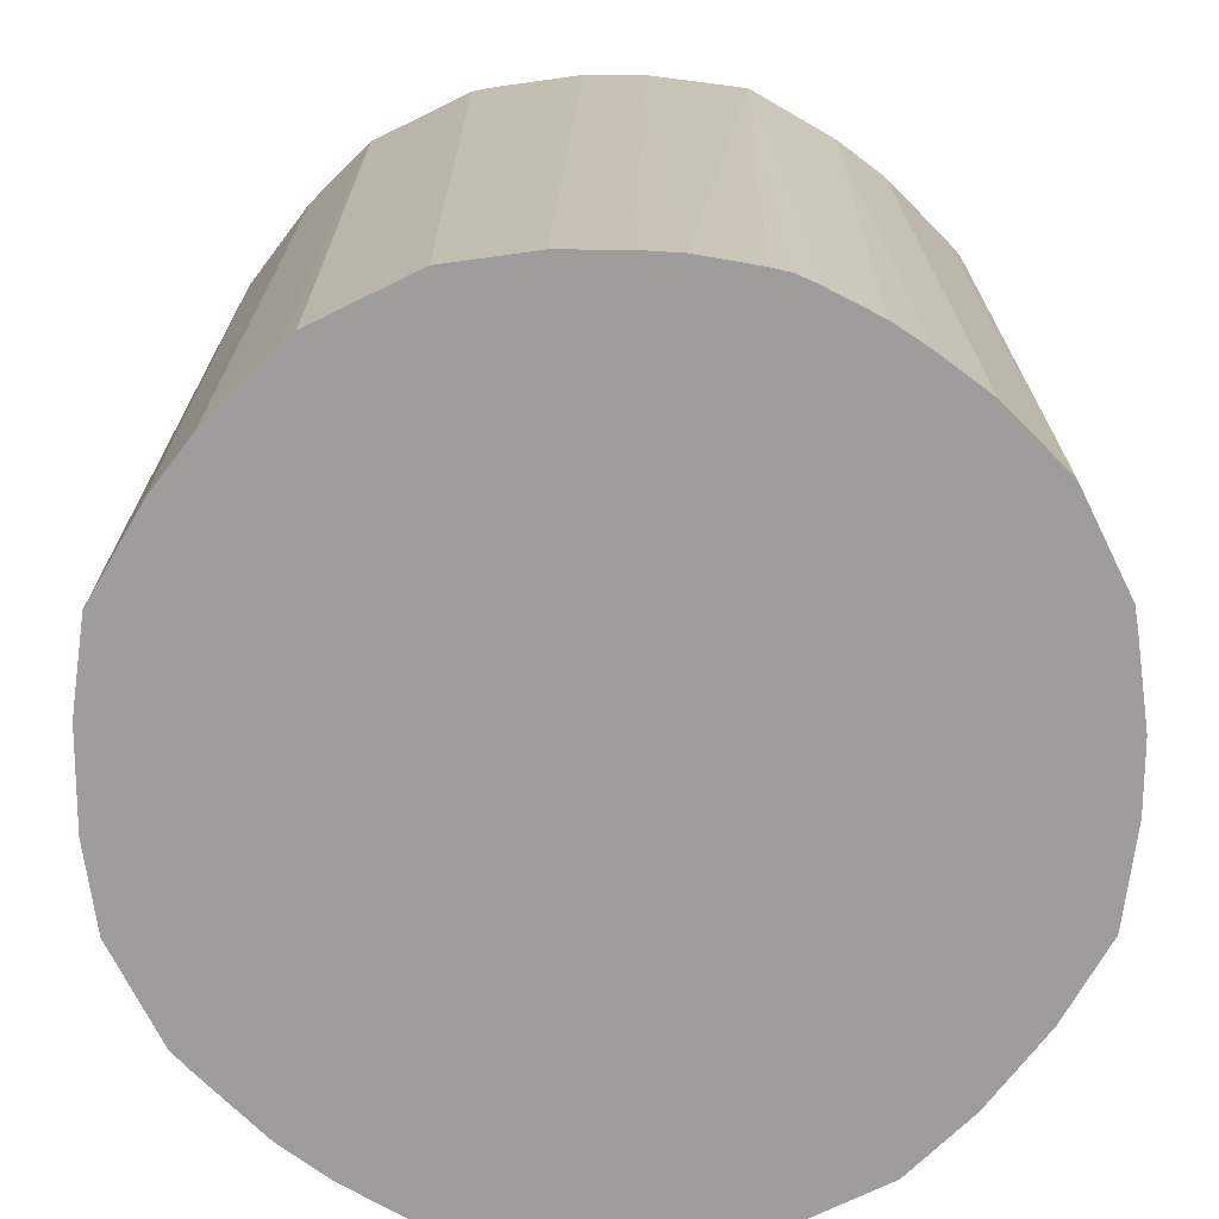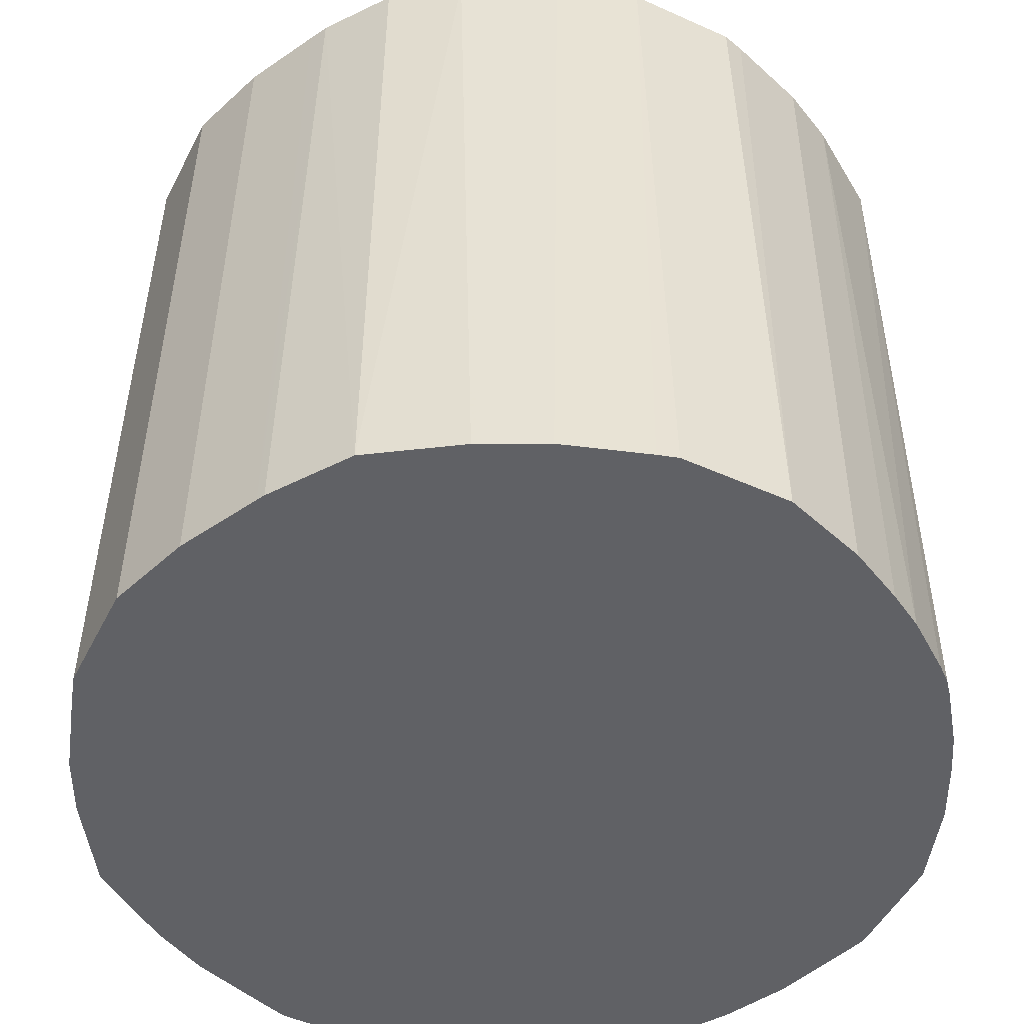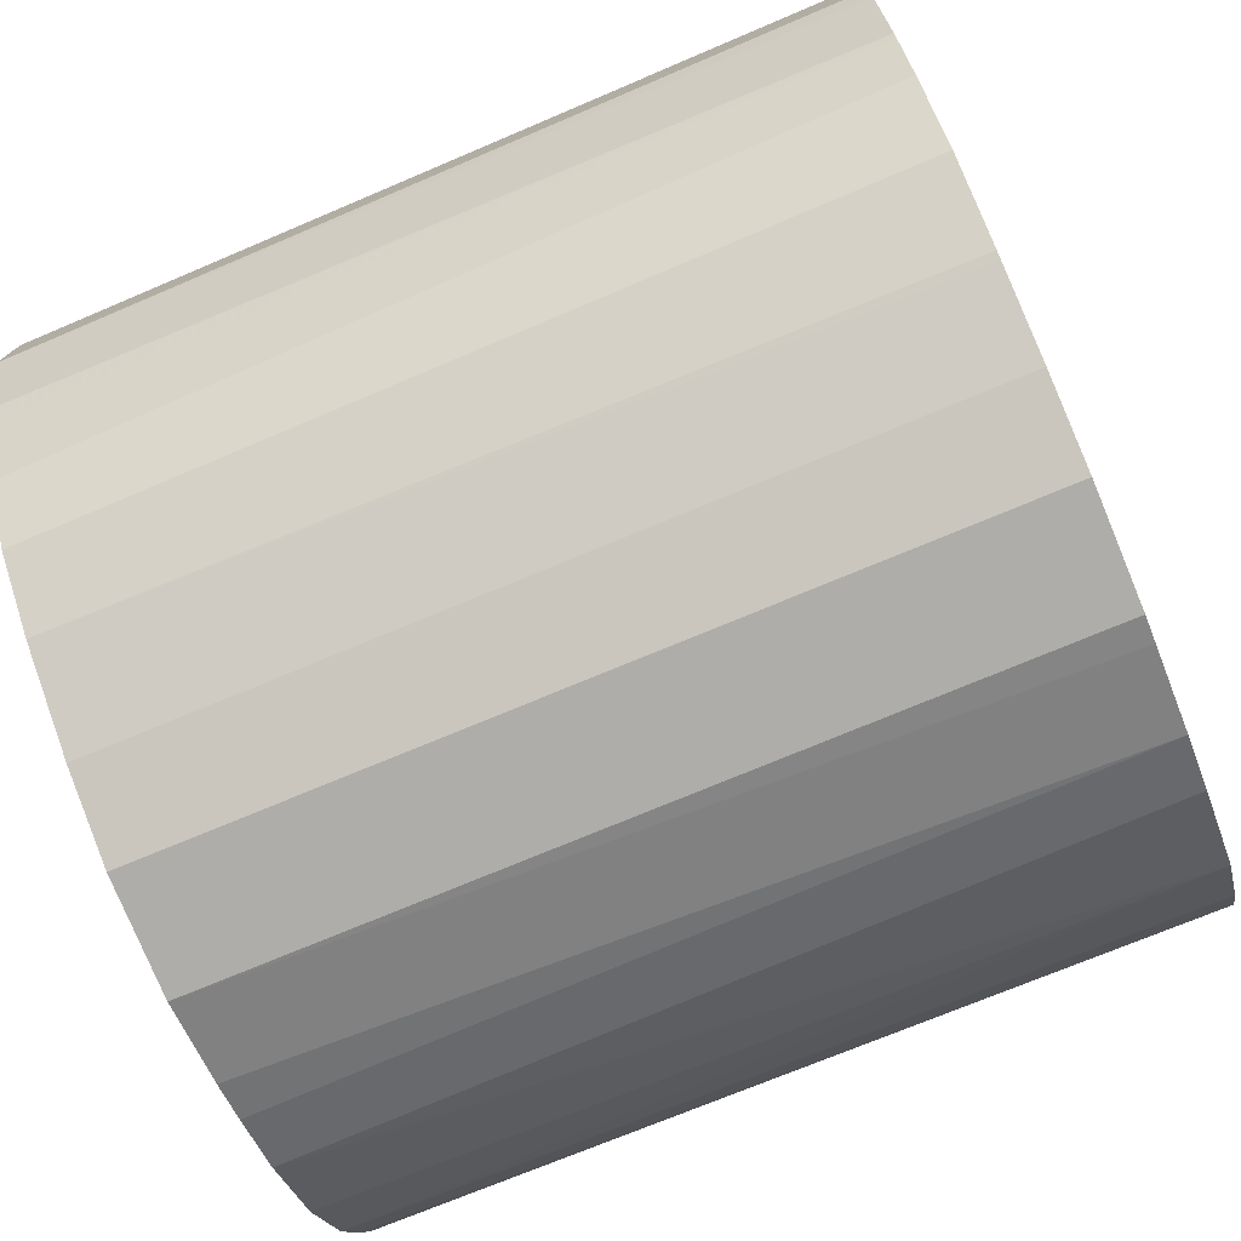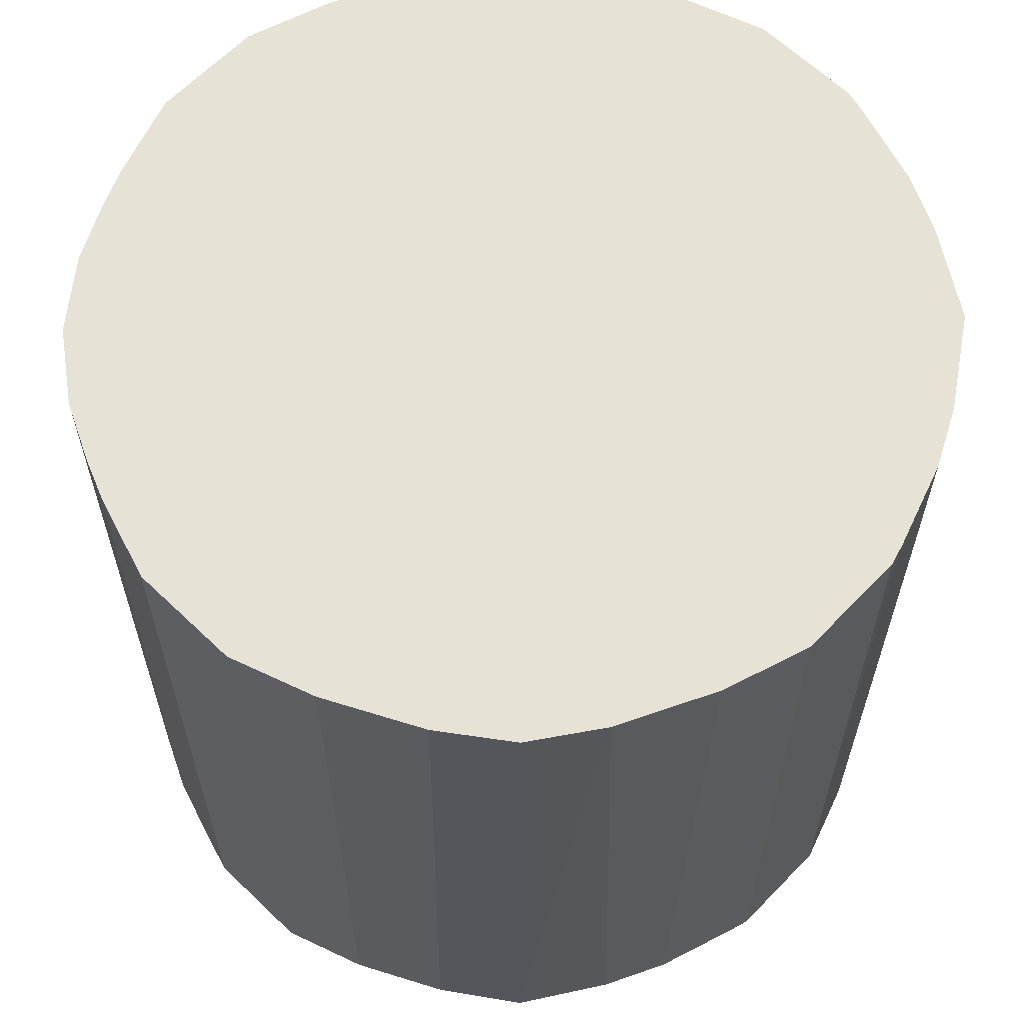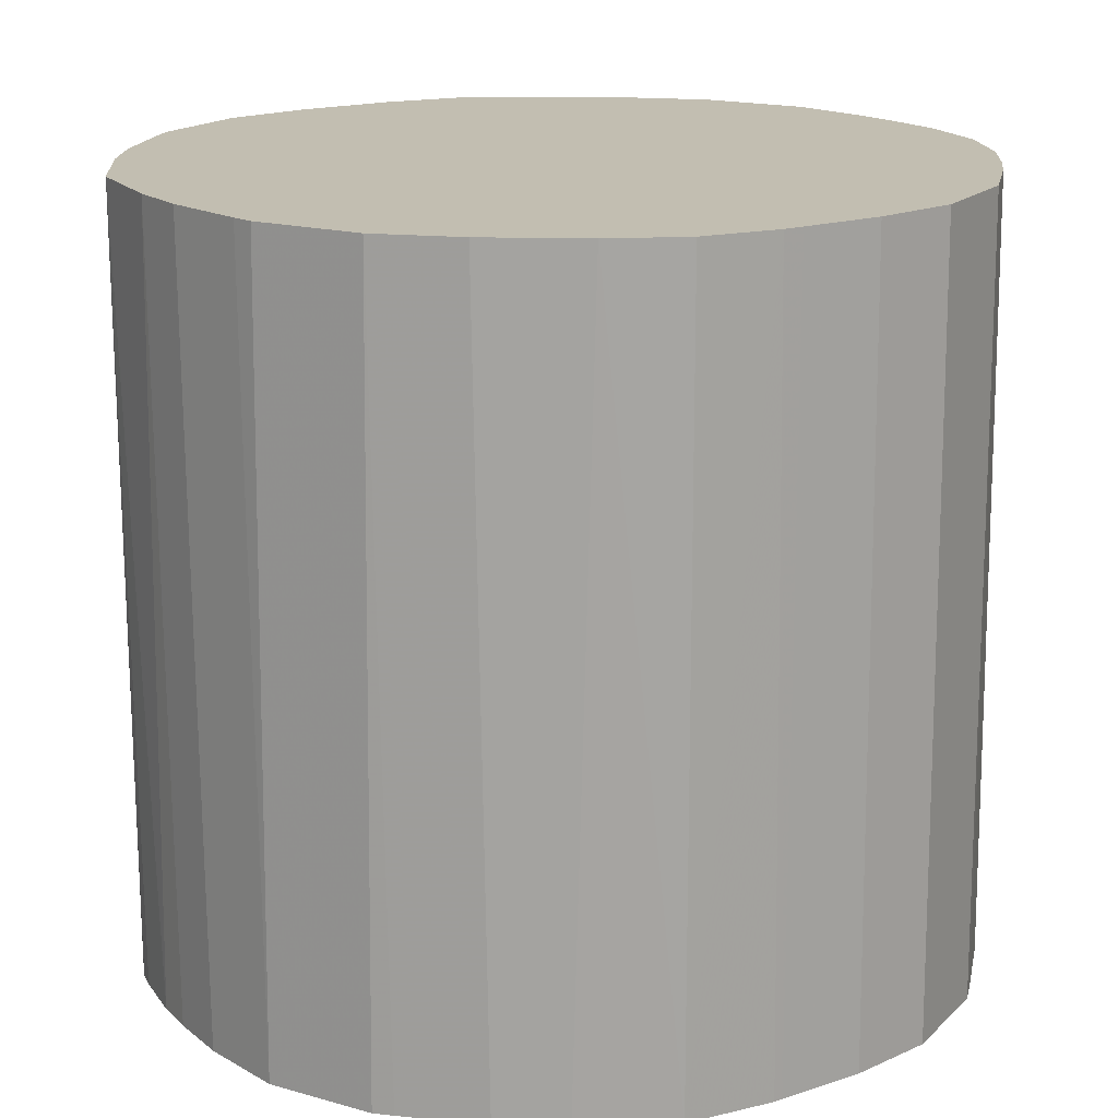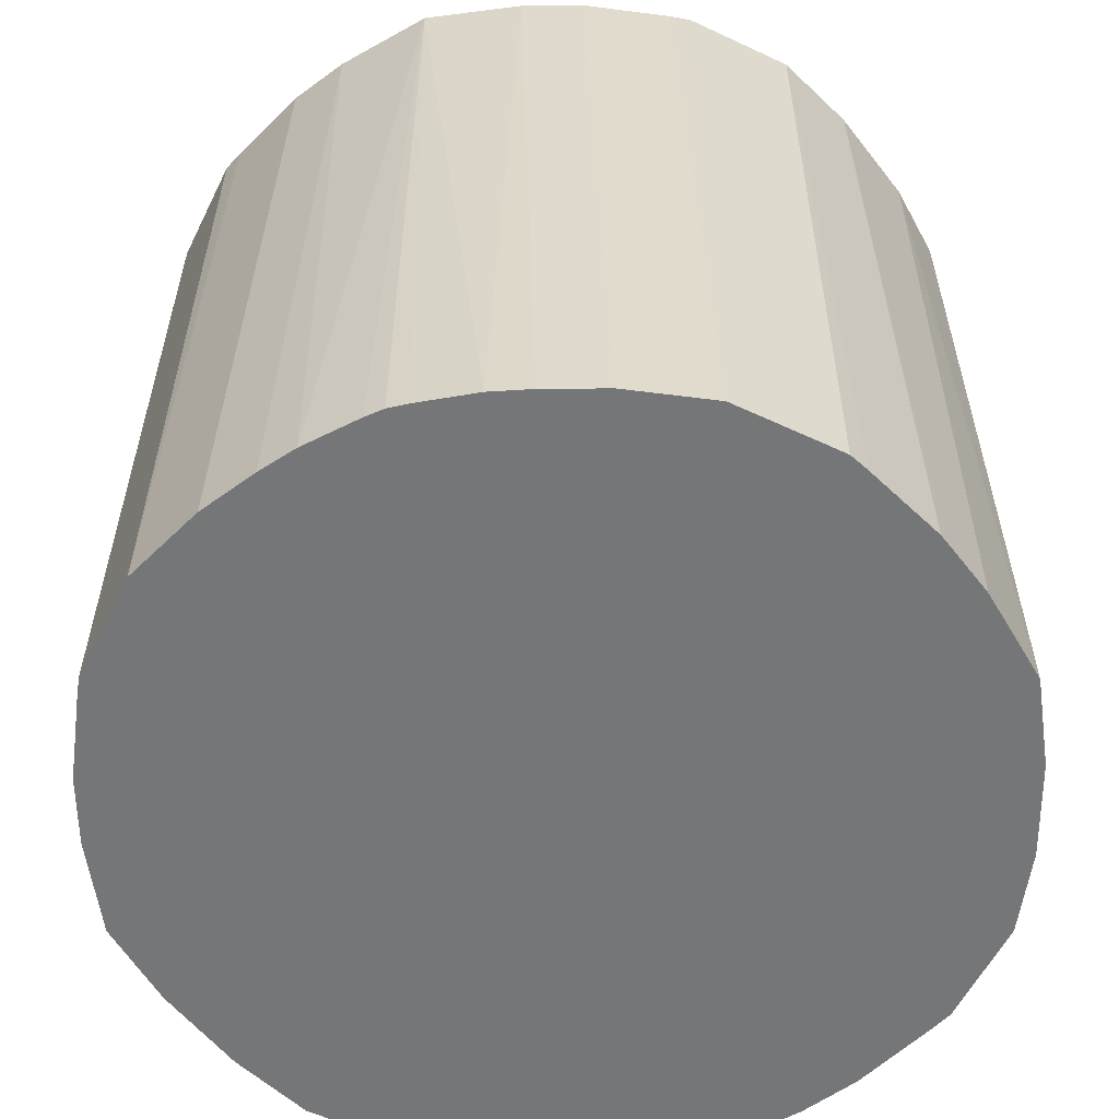
<metadata>
{"format":"obj","ext":"obj","renderer":"f3d","projection":"perspective","resolution":1024,"background":"white","views":[{"elev":-70.7,"azim":116.3,"up":"+Z"},{"elev":-49.3,"azim":63.6,"up":"+Z"},{"elev":-77.3,"azim":112.5,"up":"+Y"},{"elev":63.5,"azim":44.0,"up":"+Z"},{"elev":17.1,"azim":-150.3,"up":"+Z"},{"elev":-56.8,"azim":153.9,"up":"+Z"}]}
</metadata>
<code>
v 0.04249 0.2921 0.08771
v 0.03837 0.288 0.6336
v 0.05341 0.2838 0.6336
v 0.1001 0.2729 0.08771
v -0.03425 0.2921 0.08771
v -0.03837 0.288 0.6336
v 0.111 0.2646 0.6336
v 0.1385 0.2537 0.08771
v -0.04803 0.2879 0.08771
v -0.09595 0.2688 0.6336
v 0.1494 0.2454 0.6336
v 0.1629 0.2397 0.08771
v -0.1056 0.2687 0.08771
v -0.1111 0.266 0.08771
v -0.1088 0.2624 0.6336
v 0.207 0.207 0.6336
v 0.1961 0.2153 0.08771
v -0.144 0.2495 0.08771
v -0.147 0.2433 0.6336
v 0.2454 0.1494 0.6336
v 0.2397 0.1629 0.08771
v 0.2153 0.1961 0.08771
v 0.2066 0.2066 0.08771
v -0.1494 0.2468 0.08771
v -0.16 0.2367 0.6336
v 0.2537 0.1385 0.08771
v 0.2646 0.111 0.6336
v -0.2071 0.2084 0.08771
v -0.2048 0.2048 0.6336
v 0.2729 0.1001 0.08771
v 0.2838 0.05341 0.6336
v -0.2427 0.1563 0.08771
v -0.2368 0.1599 0.6336
v 0.2921 0.04249 0.08771
v 0.288 0.03837 0.6336
v -0.2454 0.1509 0.08771
v -0.2432 0.1472 0.6336
v 0.2921 -0.03425 0.08771
v 0.288 -0.03837 0.6336
v -0.2729 0.09595 0.08771
v -0.2495 0.1345 0.6336
v 0.2879 -0.04803 0.08771
v 0.2688 -0.09595 0.6336
v -0.2921 0.03837 0.08771
v -0.2687 0.09607 0.6336
v 0.2687 -0.1056 0.08771
v 0.2624 -0.1088 0.6336
v 0.266 -0.1111 0.08771
v -0.2921 -0.03837 0.08771
v -0.288 0.03831 0.6336
v -0.2879 0.03848 0.6336
v 0.2433 -0.147 0.6336
v 0.2495 -0.144 0.08771
v -0.2866 -0.05627 0.08771
v -0.288 -0.03843 0.6336
v 0.2367 -0.16 0.6336
v 0.2468 -0.1494 0.08771
v -0.2674 -0.1139 0.08771
v -0.2688 -0.09601 0.6336
v 0.2048 -0.2048 0.6336
v 0.2084 -0.2071 0.08771
v -0.2482 -0.1523 0.08771
v -0.2381 -0.1613 0.6336
v -0.2572 -0.1228 0.6336
v 0.1599 -0.2368 0.6336
v 0.1563 -0.2427 0.08771
v -0.2099 -0.2099 0.08771
v -0.2047 -0.2047 0.6336
v 0.1472 -0.2432 0.6336
v 0.1509 -0.2454 0.08771
v -0.1523 -0.2482 0.08771
v -0.1613 -0.2381 0.6336
v 0.1345 -0.2495 0.6336
v 0.09595 -0.2729 0.08771
v -0.1139 -0.2674 0.08771
v -0.1228 -0.2572 0.6336
v 0.09607 -0.2687 0.6336
v 0.03837 -0.2921 0.08771
v -0.05627 -0.2866 0.08771
v -0.03843 -0.288 0.6336
v -0.09601 -0.2688 0.6336
v 0.03848 -0.2879 0.6336
v 0.03831 -0.288 0.6336
v -0.03837 -0.2921 0.08771
f 27 34 30
f 27 31 34
f 28 32 33
f 39 43 46
f 24 28 25
f 20 30 26
f 25 28 29
f 28 33 29
f 36 41 37
f 33 36 37
f 34 35 39
f 34 39 38
f 36 40 41
f 38 39 42
f 39 46 42
f 20 27 30
f 32 36 33
f 20 26 21
f 5 9 6
f 18 24 25
f 2 7 3
f 40 44 51
f 4 7 11
f 4 11 8
f 6 9 13
f 6 13 10
f 8 11 12
f 10 13 14
f 10 14 15
f 11 16 12
f 12 16 17
f 14 18 19
f 14 19 15
f 16 20 21
f 16 21 22
f 16 22 23
f 16 23 17
f 18 25 19
f 40 51 45
f 75 79 80
f 43 47 48
f 65 70 66
f 67 71 72
f 67 72 68
f 69 73 74
f 69 74 70
f 71 75 72
f 72 75 76
f 73 77 74
f 74 77 82
f 74 82 78
f 75 80 81
f 75 81 76
f 78 82 83
f 78 83 80
f 78 80 84
f 79 84 80
f 2 11 7
f 65 69 70
f 40 45 41
f 63 67 68
f 61 65 66
f 43 48 46
f 44 49 55
f 44 55 50
f 44 50 51
f 47 52 53
f 47 53 48
f 49 54 55
f 52 56 53
f 53 56 57
f 54 58 55
f 55 58 59
f 56 60 61
f 56 61 57
f 58 62 63
f 58 63 64
f 58 64 59
f 60 65 61
f 62 67 63
f 2 16 11
f 31 35 34
f 2 27 20
f 1 70 74
f 1 74 78
f 1 78 84
f 1 84 79
f 1 79 75
f 1 75 71
f 1 71 67
f 1 67 62
f 1 62 58
f 1 58 54
f 1 54 49
f 1 49 44
f 1 44 40
f 1 40 36
f 1 36 32
f 1 32 28
f 1 28 24
f 1 66 70
f 1 24 18
f 1 61 66
f 1 53 57
f 2 20 16
f 1 2 3
f 1 3 7
f 1 7 4
f 1 4 8
f 1 8 12
f 1 12 17
f 1 23 22
f 1 22 21
f 1 21 26
f 1 26 30
f 1 30 34
f 1 34 38
f 1 38 42
f 1 42 46
f 1 46 48
f 1 48 53
f 1 57 61
f 1 18 14
f 1 17 23
f 1 13 9
f 2 76 81
f 2 81 80
f 2 80 83
f 2 83 82
f 2 82 77
f 2 77 73
f 2 73 69
f 2 69 65
f 2 65 60
f 2 60 56
f 2 56 52
f 2 52 47
f 2 43 39
f 2 39 35
f 2 35 31
f 1 14 13
f 2 31 27
f 2 72 76
f 2 68 72
f 2 47 43
f 2 64 63
f 2 63 68
f 1 6 2
f 2 6 10
f 1 9 5
f 2 15 19
f 2 19 25
f 2 25 29
f 2 29 33
f 2 10 15
f 2 33 37
f 2 59 64
f 2 55 59
f 2 50 55
f 2 51 50
f 1 5 6
f 2 45 51
f 2 41 45
f 2 37 41

</code>
